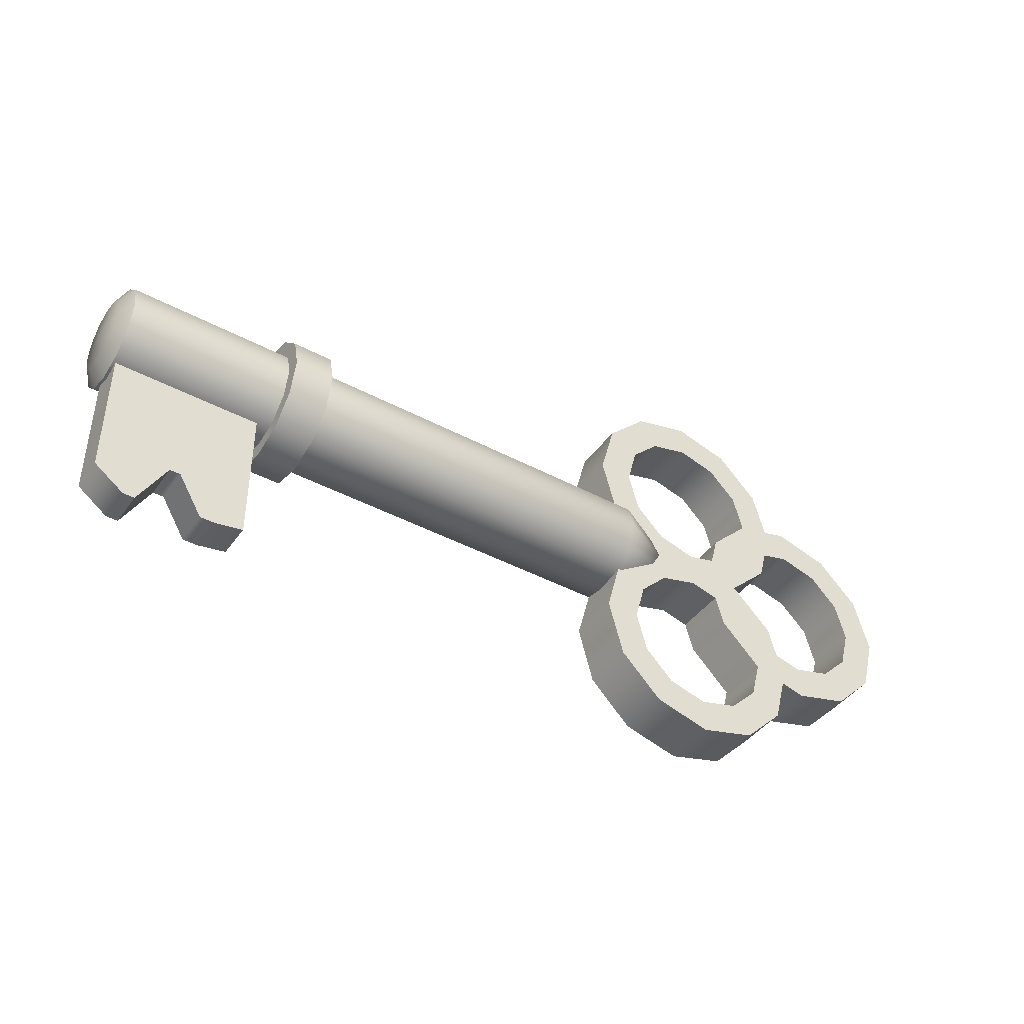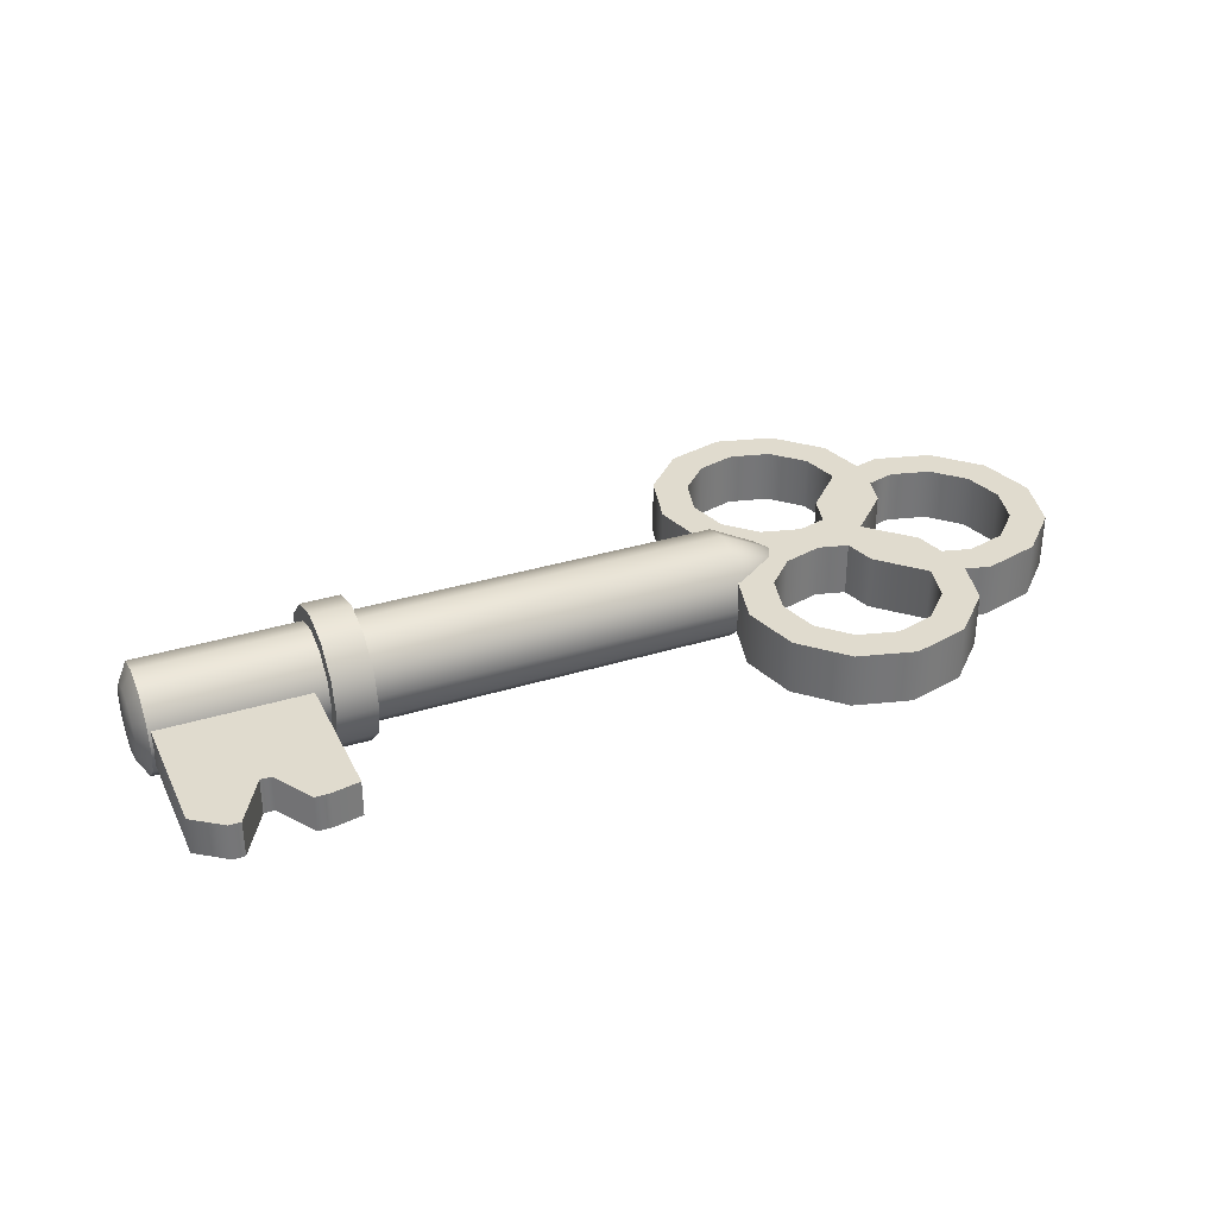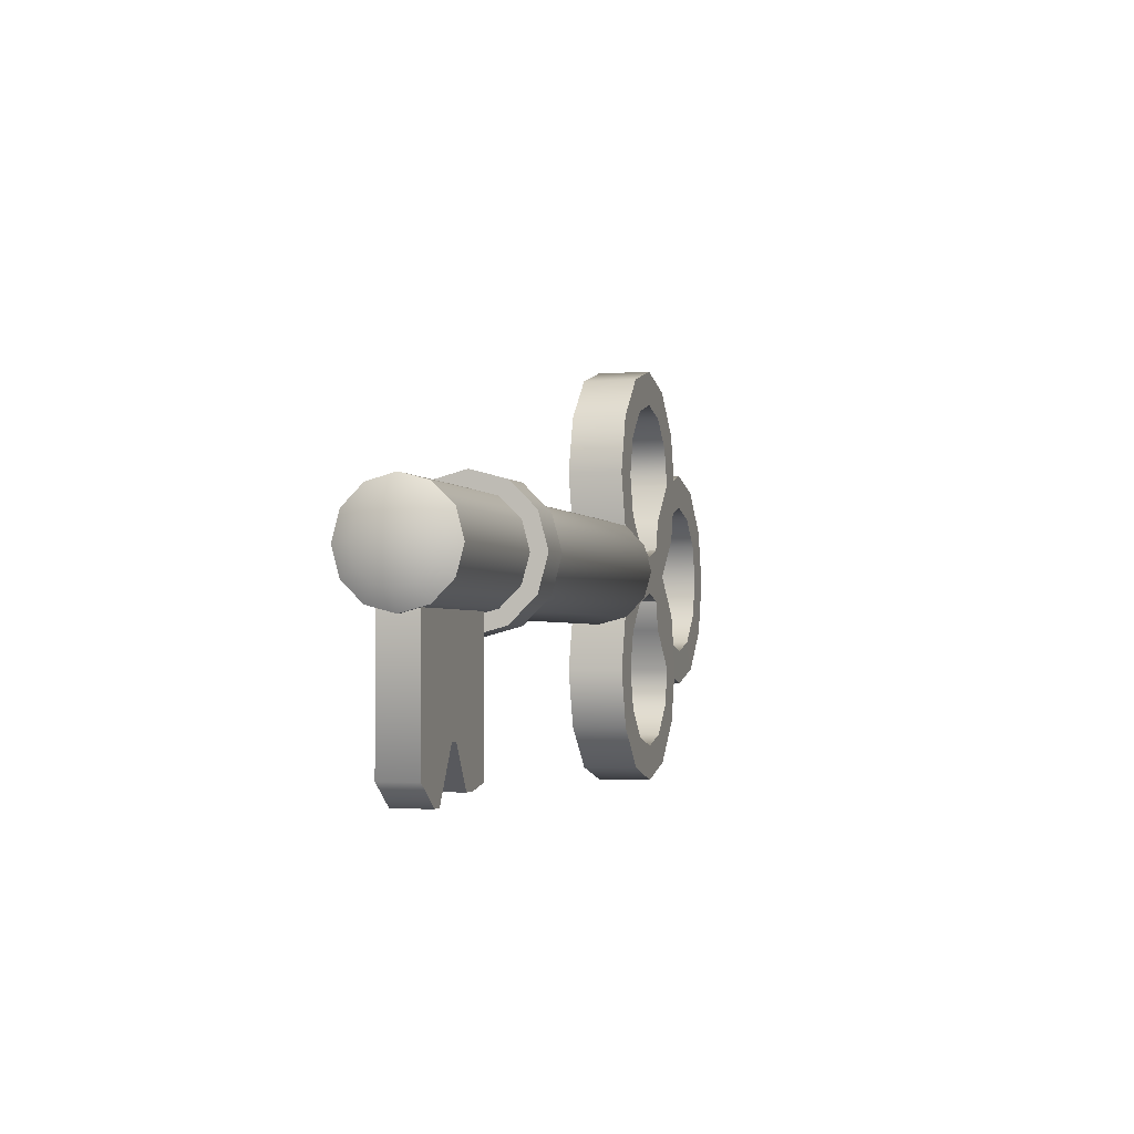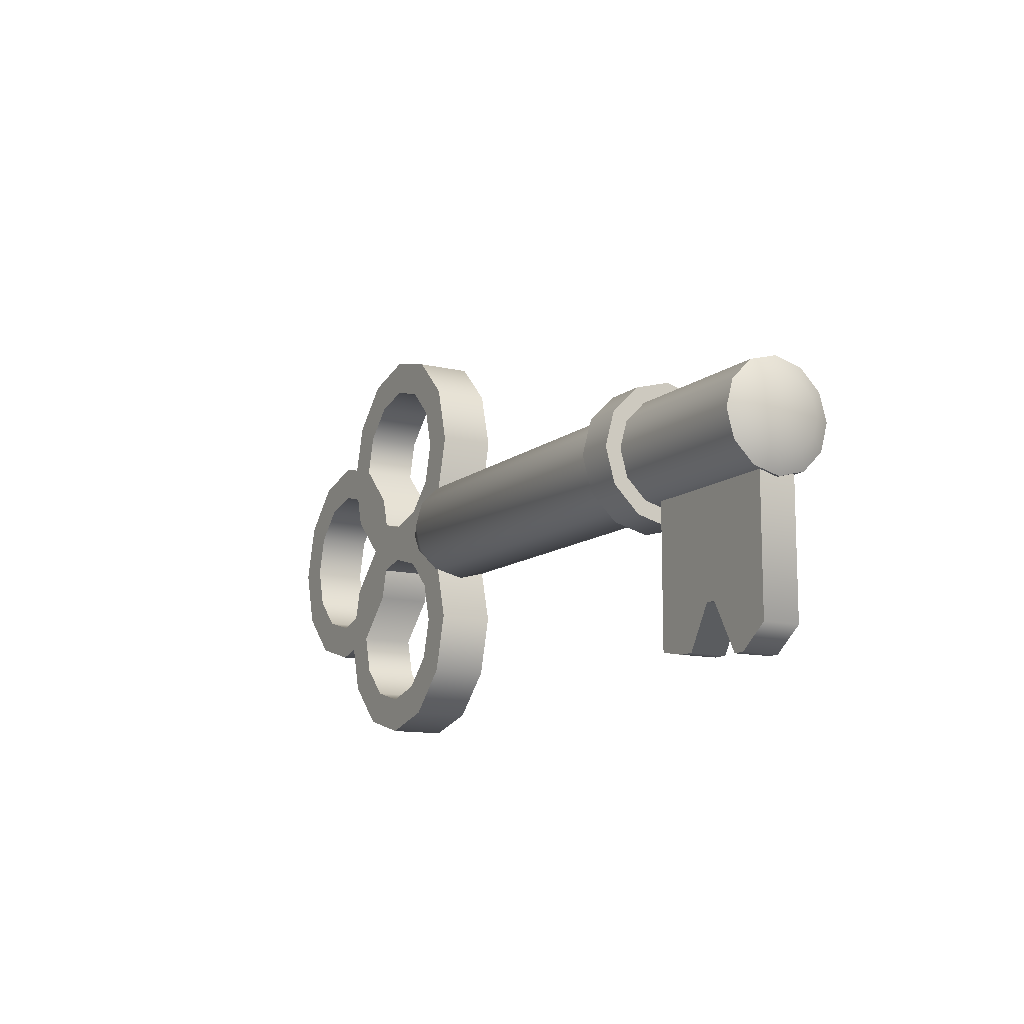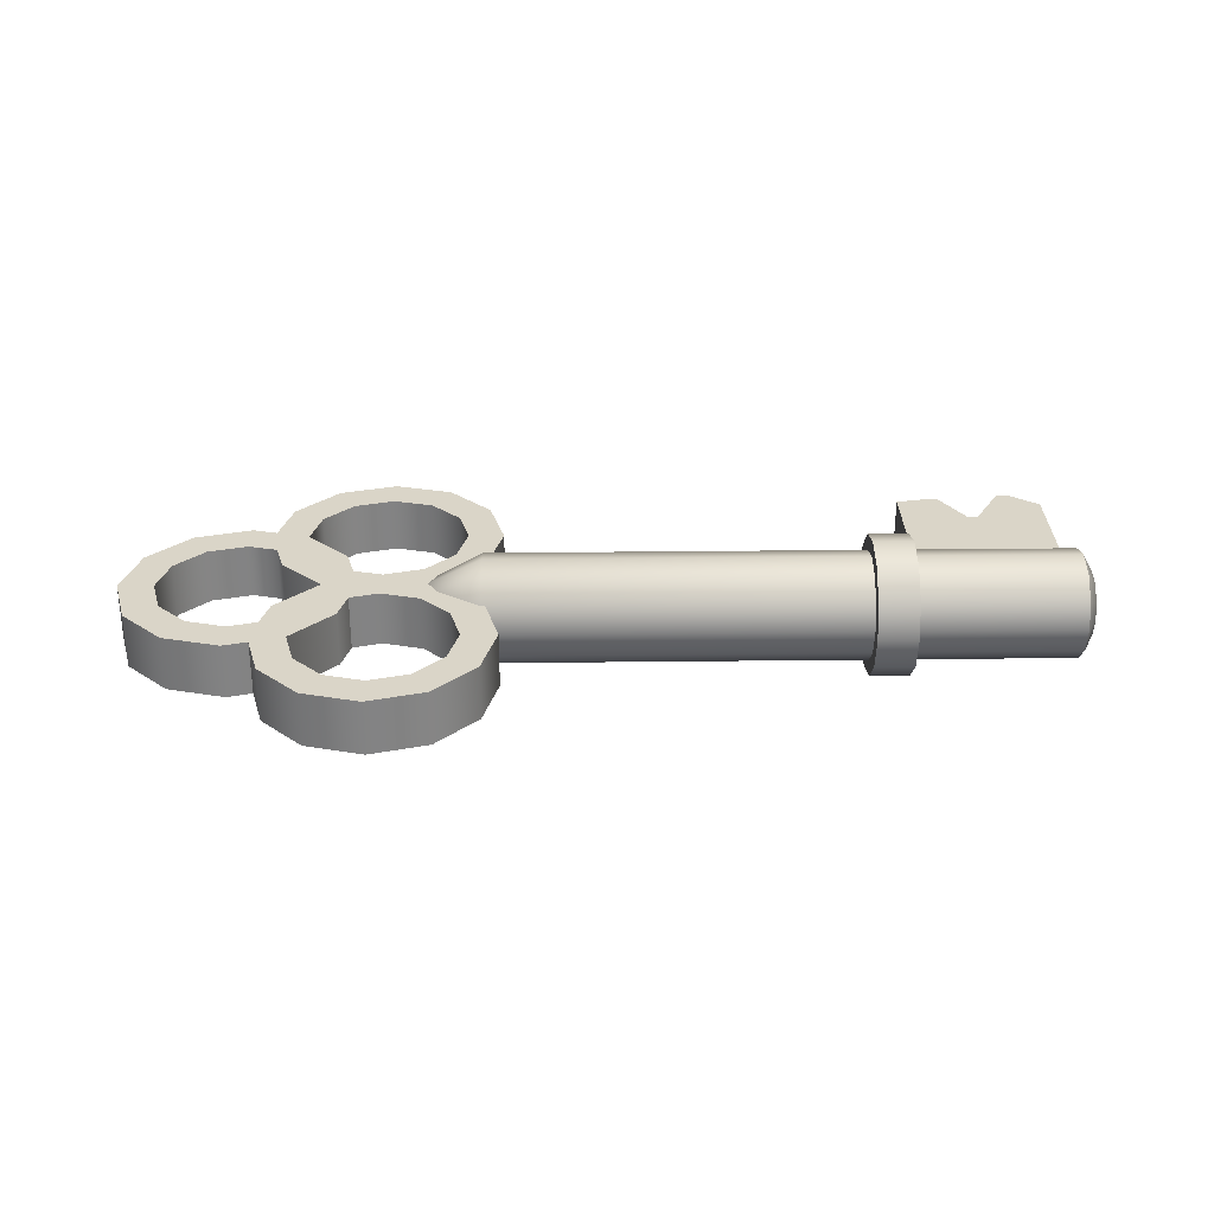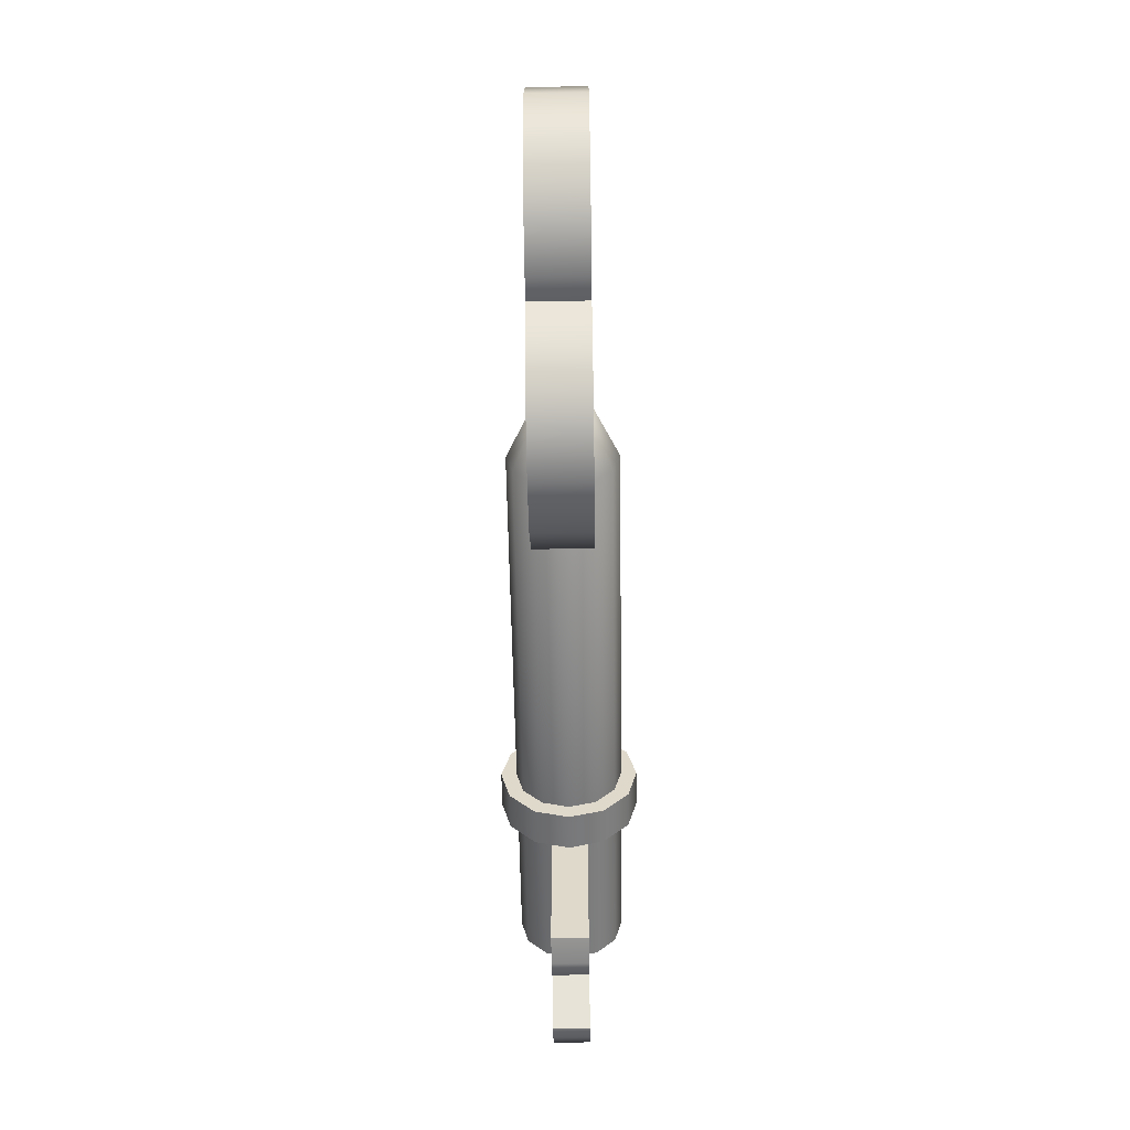
<metadata>
{"format":"obj","ext":"obj","renderer":"f3d","projection":"perspective","resolution":1024,"background":"white","views":[{"elev":-42.4,"azim":-32.7,"up":"+Y"},{"elev":33.5,"azim":-23.0,"up":"+Z"},{"elev":-2.4,"azim":-73.9,"up":"+Y"},{"elev":-12.0,"azim":-119.7,"up":"+Y"},{"elev":29.2,"azim":179.0,"up":"+Z"},{"elev":-57.4,"azim":90.9,"up":"+Y"}]}
</metadata>
<code>
o gate_key_Circle.001
v -0.6839 1.103 -11.67
v -0.6839 1.113 -11.67
v -0.6839 1.12 -11.66
v -0.6839 1.122 -11.65
v -0.6839 1.12 -11.64
v -0.6839 1.113 -11.64
v -0.6839 1.103 -11.64
v -0.6839 1.093 -11.64
v -0.6839 1.086 -11.64
v -0.6839 1.083 -11.65
v -0.6839 1.086 -11.66
v -0.6839 1.093 -11.67
v -0.5339 1.103 -11.67
v -0.5339 1.113 -11.67
v -0.5339 1.12 -11.66
v -0.5339 1.122 -11.65
v -0.5339 1.12 -11.64
v -0.5339 1.113 -11.64
v -0.5339 1.103 -11.64
v -0.5339 1.093 -11.64
v -0.5339 1.086 -11.64
v -0.5339 1.083 -11.65
v -0.5339 1.086 -11.66
v -0.5339 1.093 -11.67
v -0.7434 1.103 -11.67
v -0.7434 1.113 -11.67
v -0.7434 1.12 -11.66
v -0.7434 1.122 -11.65
v -0.7434 1.12 -11.64
v -0.7434 1.113 -11.64
v -0.7434 1.103 -11.64
v -0.7434 1.093 -11.64
v -0.7434 1.086 -11.64
v -0.7434 1.083 -11.65
v -0.7434 1.086 -11.66
v -0.7434 1.093 -11.67
v -0.6695 1.103 -11.64
v -0.6695 1.093 -11.64
v -0.6695 1.122 -11.65
v -0.6695 1.12 -11.64
v -0.6695 1.086 -11.66
v -0.6695 1.093 -11.67
v -0.6695 1.103 -11.67
v -0.6695 1.113 -11.67
v -0.6695 1.086 -11.64
v -0.6695 1.113 -11.64
v -0.6695 1.12 -11.66
v -0.6695 1.083 -11.65
v -0.6839 1.103 -11.68
v -0.6839 1.115 -11.68
v -0.6839 1.125 -11.67
v -0.6839 1.128 -11.65
v -0.6839 1.125 -11.64
v -0.6839 1.115 -11.63
v -0.6839 1.103 -11.63
v -0.6839 1.09 -11.63
v -0.6839 1.081 -11.64
v -0.6839 1.078 -11.65
v -0.6839 1.081 -11.67
v -0.6839 1.09 -11.68
v -0.6695 1.103 -11.63
v -0.6695 1.09 -11.63
v -0.6695 1.128 -11.65
v -0.6695 1.125 -11.64
v -0.6695 1.081 -11.67
v -0.6695 1.09 -11.68
v -0.6695 1.103 -11.68
v -0.6695 1.115 -11.68
v -0.6695 1.081 -11.64
v -0.6695 1.115 -11.63
v -0.6695 1.125 -11.67
v -0.6695 1.078 -11.65
v -0.6885 1.086 -11.65
v -0.6885 1.086 -11.66
v -0.7424 1.086 -11.65
v -0.7424 1.086 -11.66
v -0.6885 1.035 -11.65
v -0.6885 1.035 -11.66
v -0.7424 1.038 -11.65
v -0.7424 1.038 -11.66
v -0.747 1.103 -11.67
v -0.747 1.109 -11.67
v -0.747 1.114 -11.66
v -0.747 1.116 -11.65
v -0.747 1.114 -11.65
v -0.747 1.109 -11.64
v -0.747 1.103 -11.64
v -0.747 1.096 -11.64
v -0.747 1.092 -11.65
v -0.747 1.09 -11.65
v -0.747 1.092 -11.66
v -0.747 1.096 -11.67
v -0.748 1.103 -11.65
v -0.7155 1.086 -11.66
v -0.729 1.086 -11.66
v -0.7155 1.086 -11.65
v -0.6988 1.033 -11.66
v -0.7042 1.033 -11.66
v -0.702 1.086 -11.66
v -0.7133 1.048 -11.66
v -0.7171 1.048 -11.66
v -0.7273 1.03 -11.66
v -0.7315 1.03 -11.66
v -0.7315 1.03 -11.65
v -0.7273 1.03 -11.65
v -0.729 1.086 -11.65
v -0.7171 1.048 -11.65
v -0.7133 1.048 -11.65
v -0.7042 1.033 -11.65
v -0.6988 1.033 -11.65
v -0.702 1.086 -11.65
v -0.4986 1.181 -11.64
v -0.5195 1.175 -11.64
v -0.5349 1.16 -11.64
v -0.5405 1.139 -11.64
v -0.5349 1.118 -11.64
v -0.5339 1.103 -11.64
v -0.4986 1.025 -11.64
v -0.4622 1.118 -11.64
v -0.5195 1.031 -11.64
v -0.4622 1.16 -11.64
v -0.4776 1.175 -11.64
v -0.4487 1.145 -11.64
v -0.4696 1.139 -11.64
v -0.485 1.124 -11.64
v -0.4067 1.103 -11.64
v -0.4123 1.124 -11.64
v -0.4277 1.139 -11.64
v -0.4986 1.168 -11.64
v -0.5131 1.164 -11.64
v -0.5237 1.153 -11.64
v -0.5276 1.139 -11.64
v -0.5237 1.124 -11.64
v -0.5131 1.114 -11.64
v -0.4986 1.11 -11.64
v -0.4734 1.153 -11.64
v -0.484 1.164 -11.64
v -0.4487 1.132 -11.64
v -0.4196 1.103 -11.64
v -0.4235 1.117 -11.64
v -0.4341 1.128 -11.64
v -0.4592 1.129 -11.64
v -0.5349 1.046 -11.64
v -0.488 1.113 -11.64
v -0.4576 1.142 -11.64
v -0.5405 1.067 -11.64
v -0.5349 1.088 -11.64
v -0.4777 1.103 -11.64
v -0.4622 1.088 -11.64
v -0.4622 1.046 -11.64
v -0.4776 1.031 -11.64
v -0.4487 1.061 -11.64
v -0.4696 1.067 -11.64
v -0.485 1.082 -11.64
v -0.4123 1.082 -11.64
v -0.4277 1.067 -11.64
v -0.4986 1.038 -11.64
v -0.5131 1.042 -11.64
v -0.5237 1.052 -11.64
v -0.5276 1.067 -11.64
v -0.5237 1.081 -11.64
v -0.5131 1.092 -11.64
v -0.4986 1.096 -11.64
v -0.4734 1.052 -11.64
v -0.484 1.042 -11.64
v -0.4487 1.074 -11.64
v -0.4235 1.088 -11.64
v -0.4341 1.078 -11.64
v -0.4592 1.077 -11.64
v -0.488 1.093 -11.64
v -0.4576 1.063 -11.64
v -0.4986 1.181 -11.66
v -0.5195 1.175 -11.66
v -0.5349 1.16 -11.66
v -0.5405 1.139 -11.66
v -0.5349 1.118 -11.66
v -0.5339 1.103 -11.66
v -0.4986 1.025 -11.66
v -0.4622 1.118 -11.66
v -0.5195 1.031 -11.66
v -0.4622 1.16 -11.66
v -0.4776 1.175 -11.66
v -0.4487 1.145 -11.66
v -0.4696 1.139 -11.66
v -0.485 1.124 -11.66
v -0.4067 1.103 -11.66
v -0.4123 1.124 -11.66
v -0.4277 1.139 -11.66
v -0.4986 1.168 -11.66
v -0.5131 1.164 -11.66
v -0.5237 1.153 -11.66
v -0.5276 1.139 -11.66
v -0.5237 1.124 -11.66
v -0.5131 1.114 -11.66
v -0.4986 1.11 -11.66
v -0.4734 1.153 -11.66
v -0.484 1.164 -11.66
v -0.4487 1.132 -11.66
v -0.4196 1.103 -11.66
v -0.4235 1.117 -11.66
v -0.4341 1.128 -11.66
v -0.4592 1.129 -11.66
v -0.5349 1.046 -11.66
v -0.488 1.113 -11.66
v -0.4576 1.142 -11.66
v -0.5405 1.067 -11.66
v -0.5349 1.088 -11.66
v -0.4777 1.103 -11.66
v -0.4622 1.088 -11.66
v -0.4622 1.046 -11.66
v -0.4776 1.031 -11.66
v -0.4487 1.061 -11.66
v -0.4696 1.067 -11.66
v -0.485 1.082 -11.66
v -0.4123 1.082 -11.66
v -0.4277 1.067 -11.66
v -0.4986 1.038 -11.66
v -0.5131 1.042 -11.66
v -0.5237 1.052 -11.66
v -0.5276 1.067 -11.66
v -0.5237 1.081 -11.66
v -0.5131 1.092 -11.66
v -0.4986 1.096 -11.66
v -0.4734 1.052 -11.66
v -0.484 1.042 -11.66
v -0.4487 1.074 -11.66
v -0.4235 1.088 -11.66
v -0.4341 1.078 -11.66
v -0.4592 1.077 -11.66
v -0.488 1.093 -11.66
v -0.4576 1.063 -11.66
v -0.4947 1.103 -11.65
f 38 20 19 37
f 40 17 16 39
f 42 24 23 41
f 44 14 13 43
f 45 21 20 38
f 46 18 17 40
f 43 13 24 42
f 47 15 14 44
f 48 22 21 45
f 37 19 18 46
f 39 16 15 47
f 41 23 22 48
f 8 7 31 32
f 5 4 28 29
f 12 11 35 36
f 2 1 25 26
f 9 8 32 33
f 6 5 29 30
f 1 12 36 25
f 3 2 26 27
f 10 9 33 34
f 7 6 30 31
f 4 3 27 28
f 11 10 34 35
f 42 41 65 66
f 39 47 71 63
f 7 8 56 55
f 44 43 67 68
f 41 48 72 65
f 6 7 55 54
f 45 38 62 69
f 5 6 54 53
f 46 40 64 70
f 12 1 49 60
f 4 5 53 52
f 43 42 66 67
f 59 65 72 58
f 52 63 71 51
f 55 61 70 54
f 58 72 69 57
f 51 71 68 50
f 49 67 66 60
f 54 70 64 53
f 57 69 62 56
f 50 68 67 49
f 60 66 65 59
f 53 64 63 52
f 56 62 61 55
f 8 9 57 56
f 37 46 70 61
f 1 2 50 49
f 40 39 63 64
f 9 10 58 57
f 48 45 69 72
f 2 3 51 50
f 38 37 61 62
f 10 11 59 58
f 47 44 68 71
f 3 4 52 51
f 11 12 60 59
f 103 104 79 80
f 106 105 107 96
f 73 77 78 74
f 79 75 76 80
f 29 28 84 85
f 36 35 91 92
f 26 25 81 82
f 33 32 88 89
f 30 29 85 86
f 25 36 92 81
f 27 26 82 83
f 34 33 89 90
f 31 30 86 87
f 28 27 83 84
f 35 34 90 91
f 32 31 87 88
f 86 85 93
f 81 92 93
f 83 82 93
f 90 89 93
f 87 86 93
f 84 83 93
f 91 90 93
f 88 87 93
f 85 84 93
f 92 91 93
f 82 81 93
f 89 88 93
f 99 98 100 94
f 74 78 97 99
f 95 103 80 76
f 94 101 102 95
f 98 109 108 100
f 101 107 105 102
f 96 108 109 111
f 75 79 104 106
f 111 110 77 73
f 97 98 99
f 100 101 94
f 102 103 95
f 104 105 106
f 107 108 96
f 109 110 111
f 109 98 97 110
f 107 101 100 108
f 104 103 102 105
f 78 77 110 97
f 117 134 133 116
f 155 126 139 167
f 117 147 161 162
f 127 140 139 126
f 128 141 140 127
f 123 145 142 138
f 123 138 141 128
f 122 137 136 121
f 112 129 137 122
f 124 142 145
f 113 130 129 112
f 114 131 130 113
f 115 132 131 114
f 116 133 132 115
f 142 124 125 119
f 124 145 121 136
f 119 125 144 148
f 156 155 167 168
f 152 166 169 171
f 152 156 168 166
f 151 150 164 165
f 118 151 165 157
f 153 171 169
f 120 118 157 158
f 143 120 158 159
f 146 143 159 160
f 147 146 160 161
f 169 149 154 153
f 153 164 150 171
f 149 148 170 154
f 148 144 170
f 135 163 170 144
f 134 162 163 135
f 117 162 134
f 177 176 193 194
f 215 227 199 186
f 177 222 221 207
f 187 186 199 200
f 188 187 200 201
f 183 198 202 205
f 183 188 201 198
f 182 181 196 197
f 172 182 197 189
f 184 205 202
f 173 172 189 190
f 174 173 190 191
f 175 174 191 192
f 176 175 192 193
f 202 179 185 184
f 184 196 181 205
f 179 208 204 185
f 216 228 227 215
f 212 231 229 226
f 212 226 228 216
f 211 225 224 210
f 178 217 225 211
f 213 229 231
f 180 218 217 178
f 203 219 218 180
f 206 220 219 203
f 207 221 220 206
f 229 213 214 209
f 213 231 210 224
f 209 214 230 208
f 208 230 204
f 195 204 230 223
f 194 195 223 222
f 177 194 222
f 129 189 197 137
f 112 172 173 113
f 151 211 210 150
f 140 200 199 139
f 113 173 174 114
f 118 178 211 151
f 141 201 200 140
f 114 174 175 115
f 171 231 212 152
f 138 198 201 141
f 115 175 176 116
f 154 214 213 153
f 116 176 177 117
f 170 230 214 154
f 146 206 203 143
f 120 180 178 118
f 143 203 180 120
f 156 216 215 155
f 119 179 202 142
f 166 226 229 169
f 152 212 216 156
f 150 210 231 171
f 157 217 218 158
f 121 181 182 122
f 163 223 230 170
f 158 218 219 159
f 122 182 172 112
f 159 219 220 160
f 123 183 205 145
f 160 220 221 161
f 124 184 185 125
f 148 208 179 119
f 161 221 222 162
f 125 185 204 144
f 162 222 223 163
f 126 186 187 127
f 155 215 186 126
f 127 187 188 128
f 139 199 227 167
f 153 213 224 164
f 128 188 183 123
f 117 177 207 147
f 164 224 225 165
f 130 190 189 129
f 165 225 217 157
f 142 202 198 138
f 131 191 190 130
f 145 205 181 121
f 132 192 191 131
f 167 227 228 168
f 144 204 195 135
f 133 193 192 132
f 168 228 226 166
f 147 207 206 146
f 134 194 193 133
f 135 195 194 134
f 149 209 208 148
f 136 196 184 124
f 169 229 209 149
f 137 197 196 136
f 17 18 232
f 24 13 232
f 14 15 232
f 21 22 232
f 18 19 232
f 15 16 232
f 22 23 232
f 19 20 232
f 16 17 232
f 23 24 232
f 13 14 232
f 20 21 232

</code>
